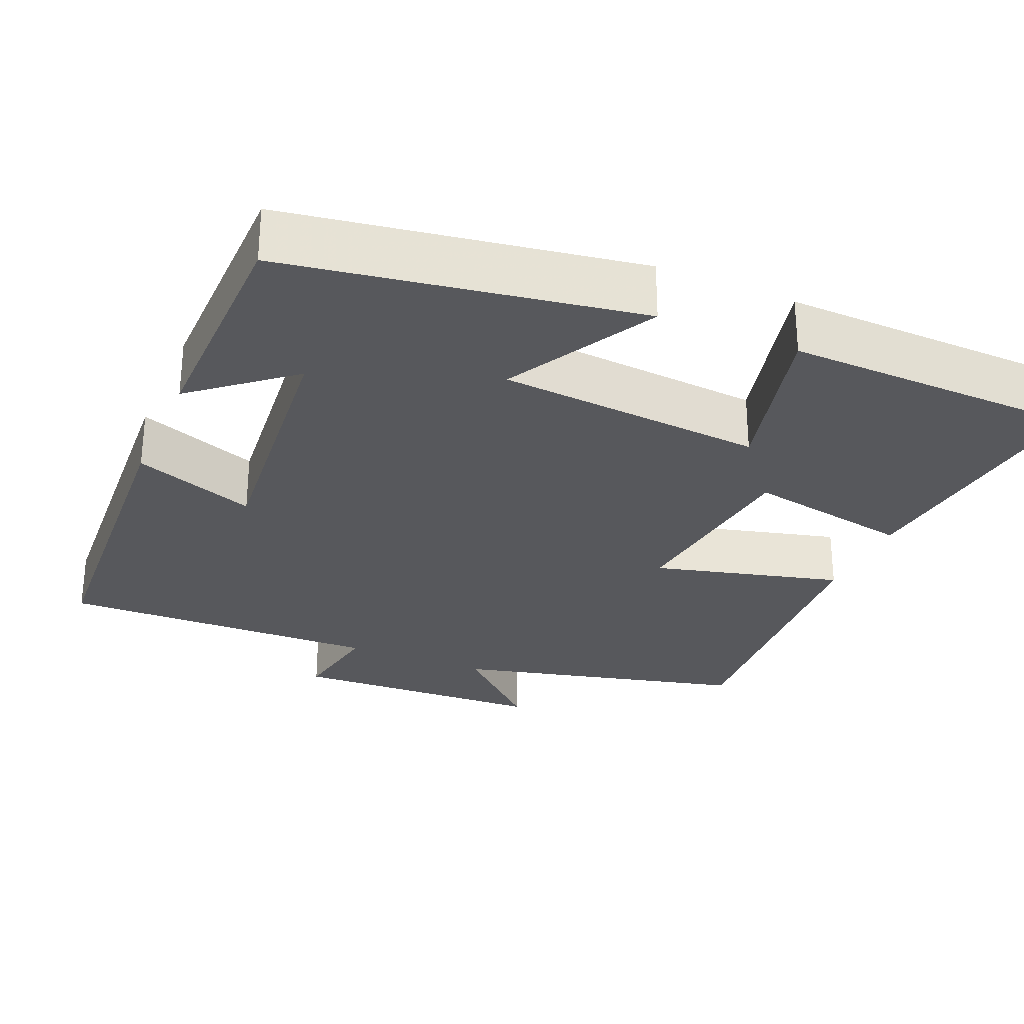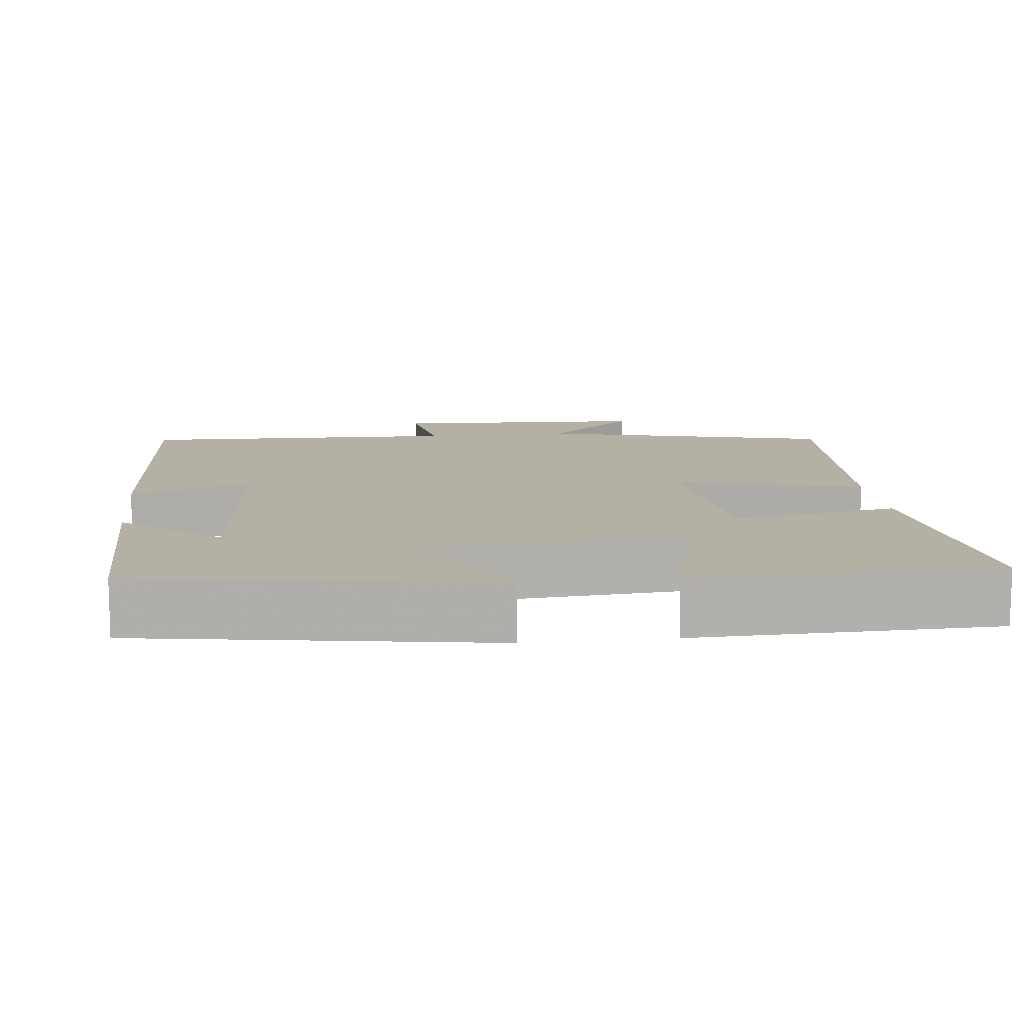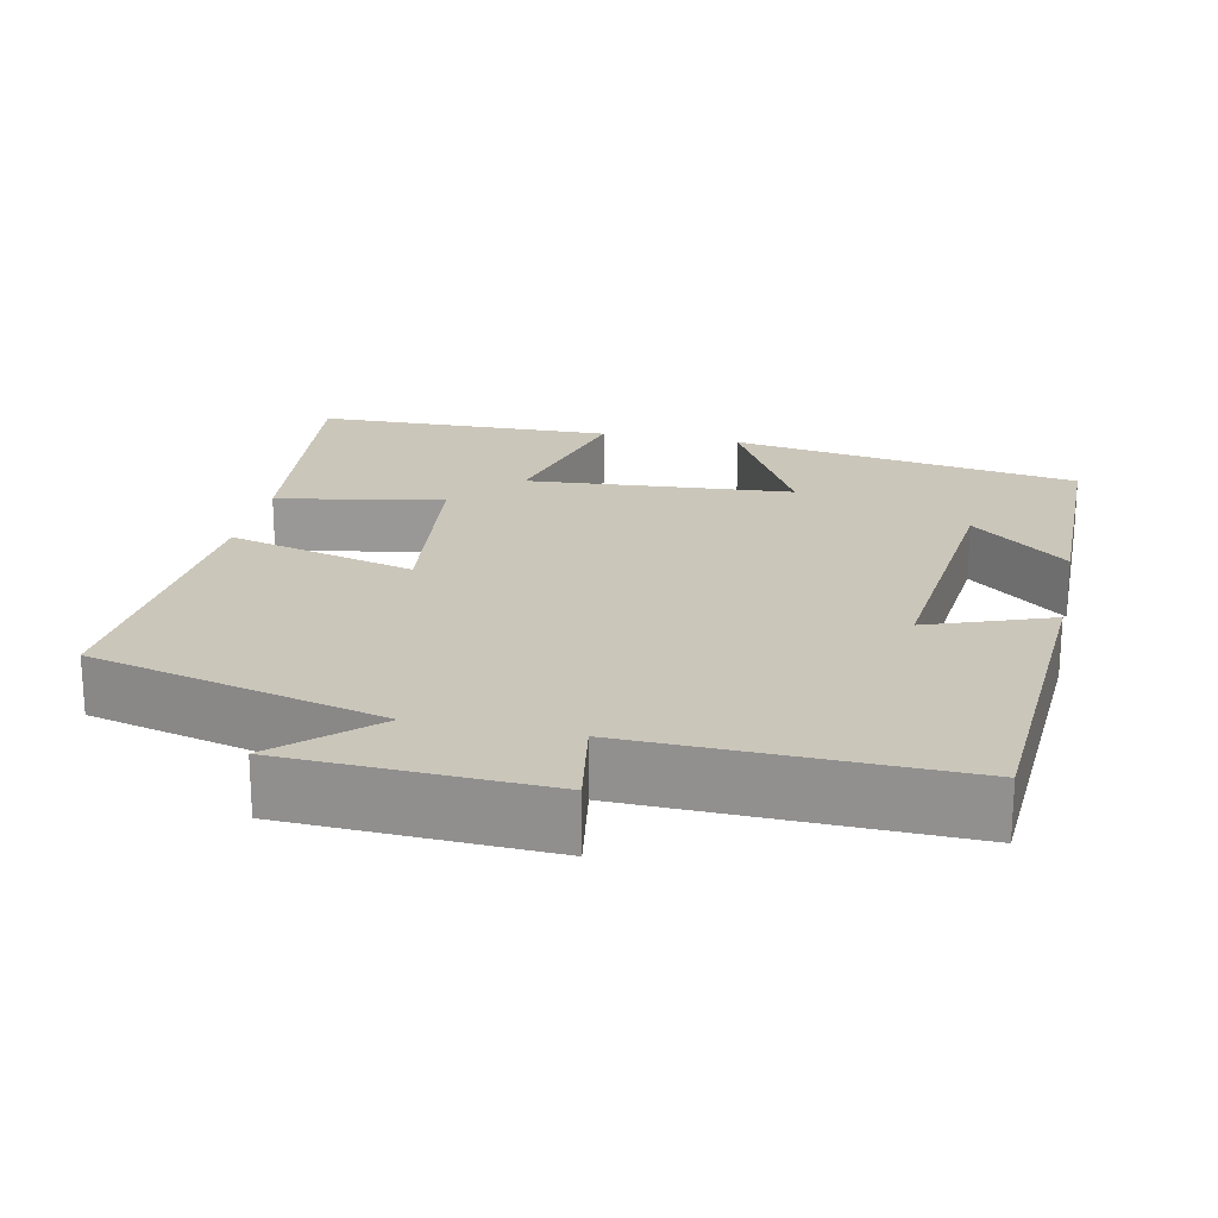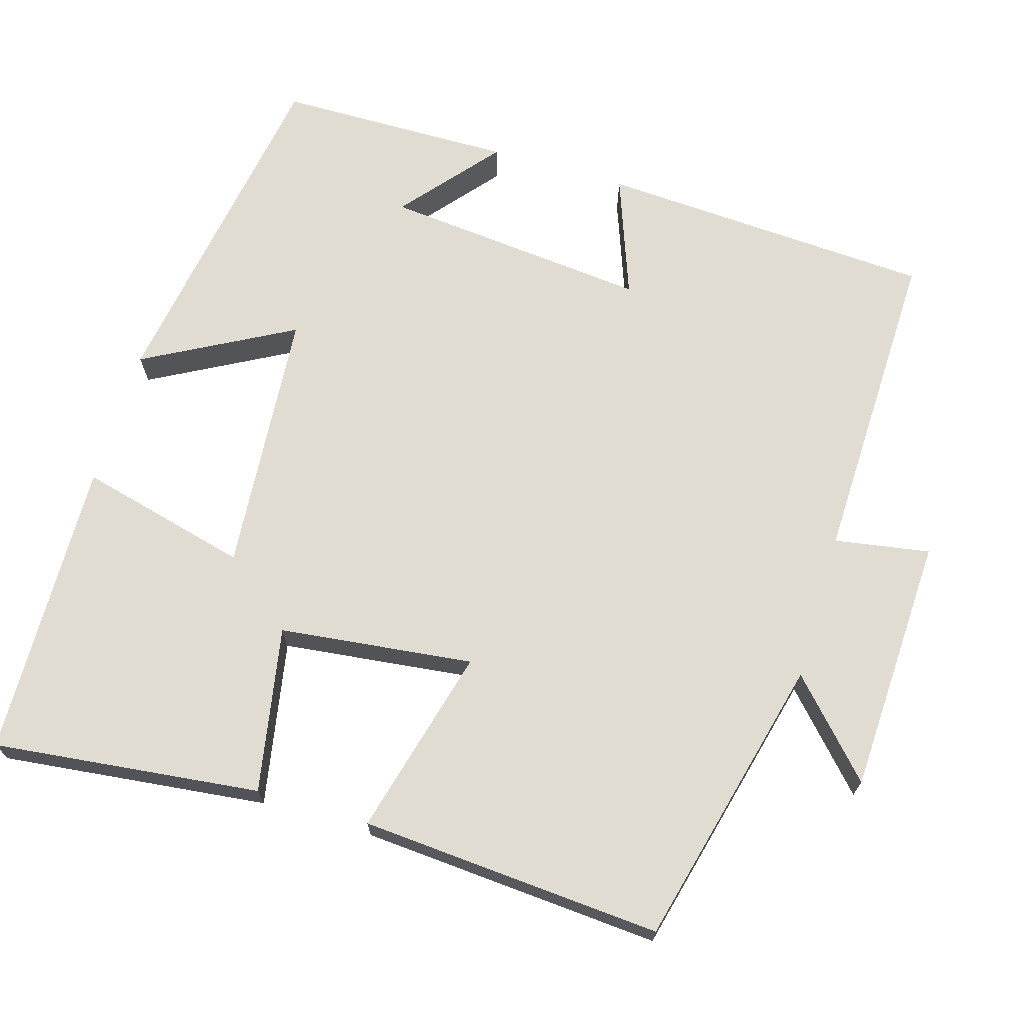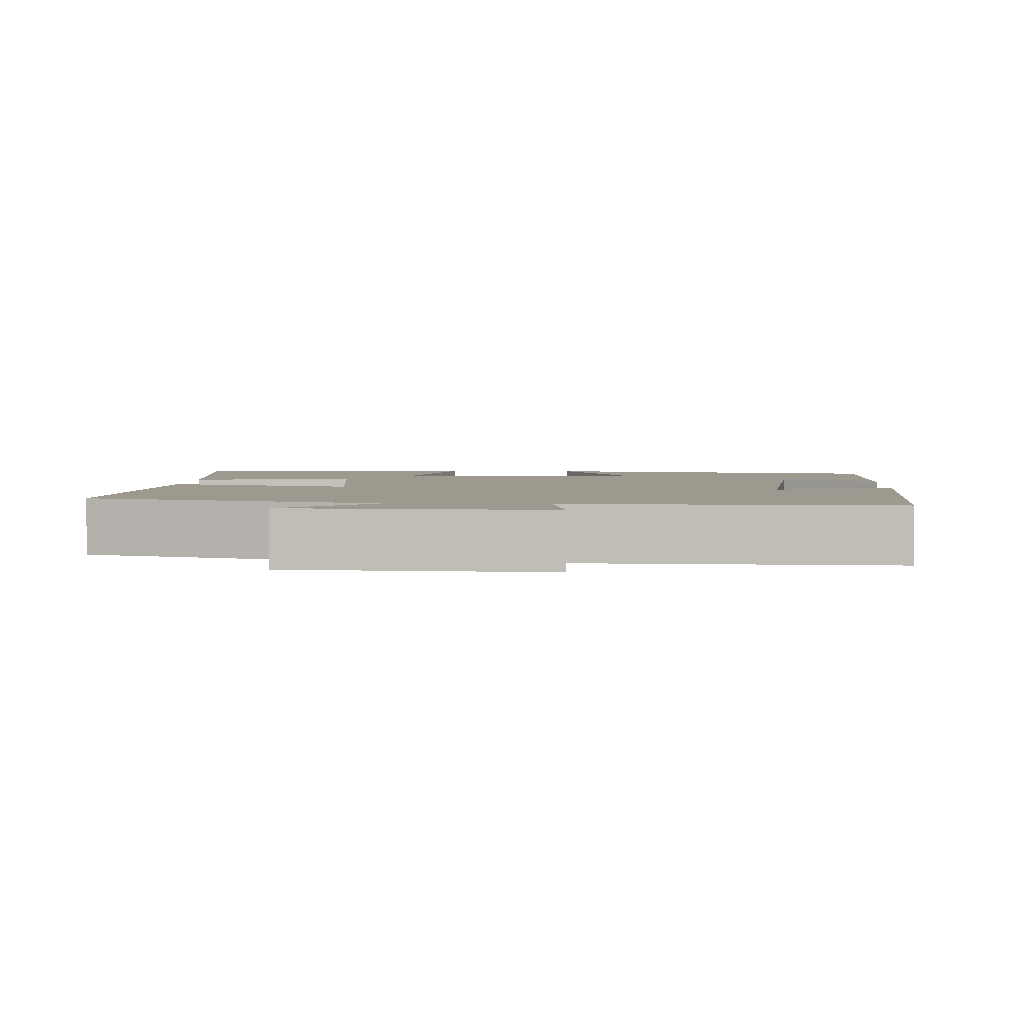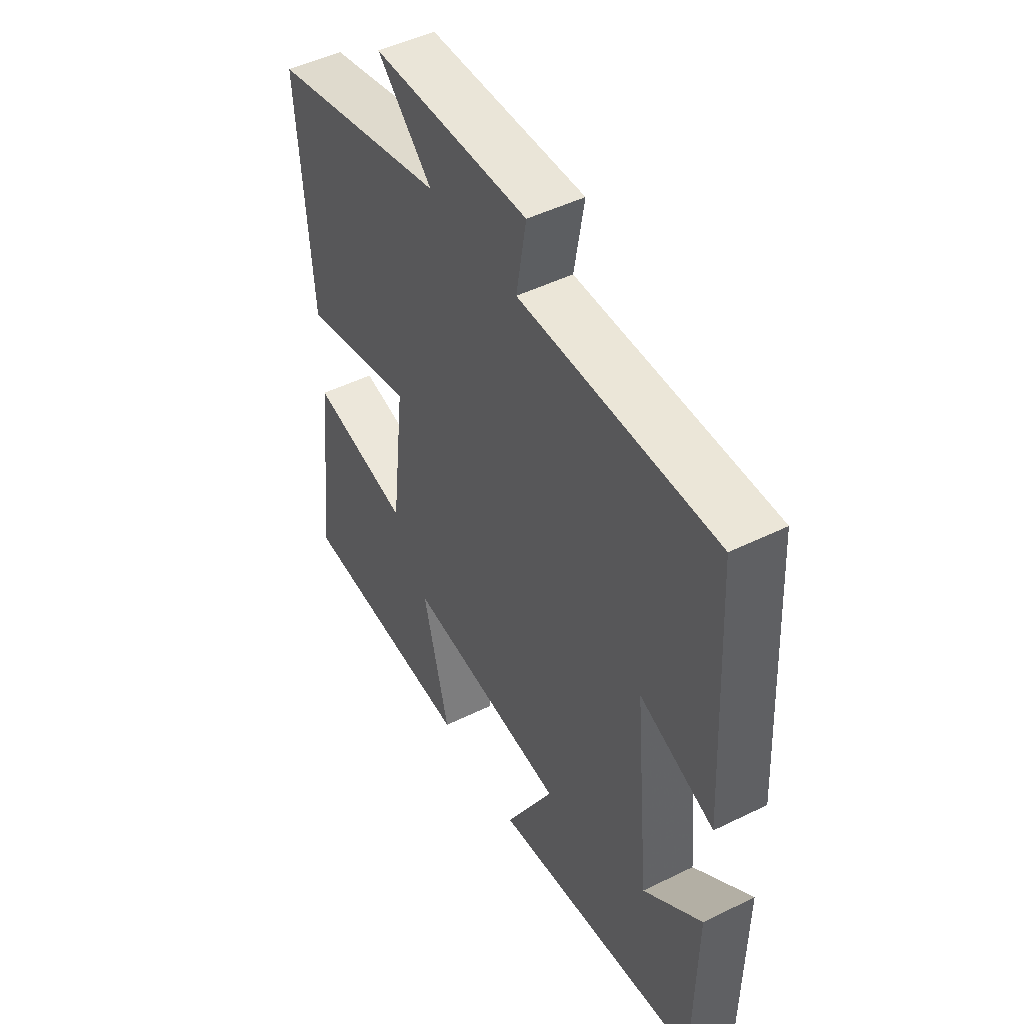
<metadata>
{"format":"obj","ext":"obj","renderer":"f3d","projection":"perspective","resolution":1024,"background":"white","views":[{"elev":-28.4,"azim":156.8,"up":"+Y"},{"elev":11.6,"azim":173.5,"up":"+Y"},{"elev":21.1,"azim":12.1,"up":"+Y"},{"elev":69.2,"azim":-73.4,"up":"+Y"},{"elev":3.3,"azim":3.4,"up":"+Y"},{"elev":48.3,"azim":61.2,"up":"+Z"}]}
</metadata>
<code>
v 0.475 0.07 0.51
v 0.5 0.07 0.07
v 0.34 0.07 0.129
v 0.374 0.07 -0.221
v 0.5 0.07 -0.116
v 0.496 0.07 -0.426
v 0.038 0.07 -0.5
v 0.144 0.07 -0.305
v -0.204 0.07 -0.277
v -0.148 0.07 -0.5
v -0.54 0.07 -0.49
v -0.5 0.07 -0.14
v -0.283 0.07 -0.18
v -0.253 0.07 0.074
v -0.5 0.07 0.01
v -0.528 0.07 0.405
v -0.145 0.07 0.5
v -0.264 0.07 0.611
v 0.074 0.07 0.625
v 0.053 0.07 0.5
v 0.475 0 0.51
v 0.5 0 0.07
v 0.34 0 0.129
v 0.374 0 -0.221
v 0.5 0 -0.116
v 0.496 0 -0.426
v 0.038 0 -0.5
v 0.144 0 -0.305
v -0.204 0 -0.277
v -0.148 0 -0.5
v -0.54 0 -0.49
v -0.5 0 -0.14
v -0.283 0 -0.18
v -0.253 0 0.074
v -0.5 0 0.01
v -0.528 0 0.405
v -0.145 0 0.5
v -0.264 0 0.611
v 0.074 0 0.625
v 0.053 0 0.5
f 17 18 19 20
f 16 17 20
f 15 16 20
f 14 15 20
f 13 14 20 1
f 11 12 13
f 10 11 13
f 9 10 13
f 8 9 13 1
f 6 7 8
f 4 5 6
f 4 6 8
f 3 4 8
f 1 2 3
f 1 3 8
f 40 39 38 37
f 40 37 36
f 40 36 35
f 40 35 34
f 21 40 34 33
f 33 32 31
f 33 31 30
f 33 30 29
f 21 33 29 28
f 28 27 26
f 26 25 24
f 28 26 24
f 28 24 23
f 23 22 21
f 28 23 21
f 1 21 22 2
f 2 22 23 3
f 3 23 24 4
f 4 24 25 5
f 5 25 26 6
f 6 26 27 7
f 7 27 28 8
f 8 28 29 9
f 9 29 30 10
f 10 30 31 11
f 11 31 32 12
f 12 32 33 13
f 13 33 34 14
f 14 34 35 15
f 15 35 36 16
f 16 36 37 17
f 17 37 38 18
f 18 38 39 19
f 19 39 40 20
f 20 40 21 1

</code>
